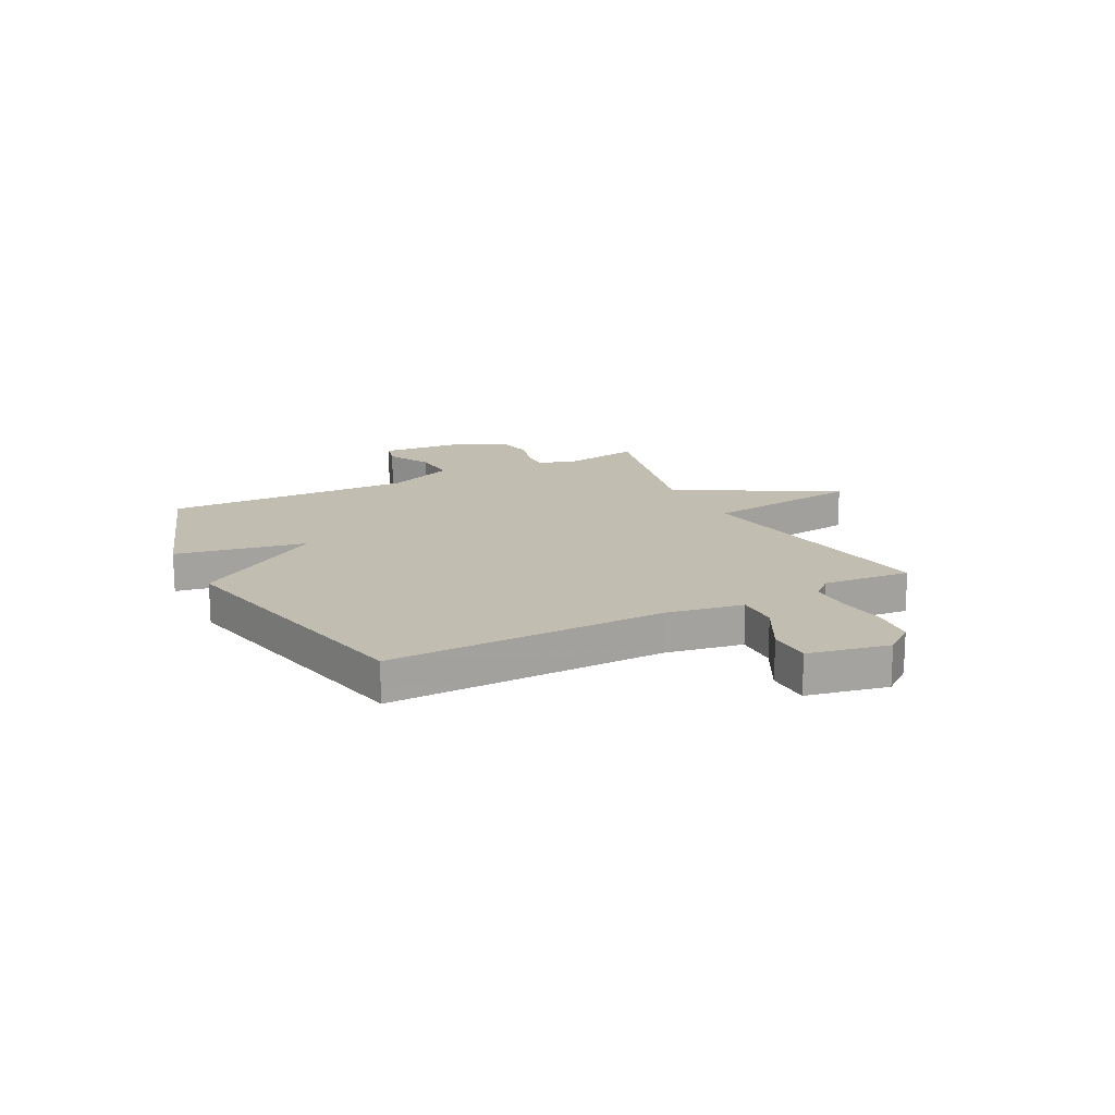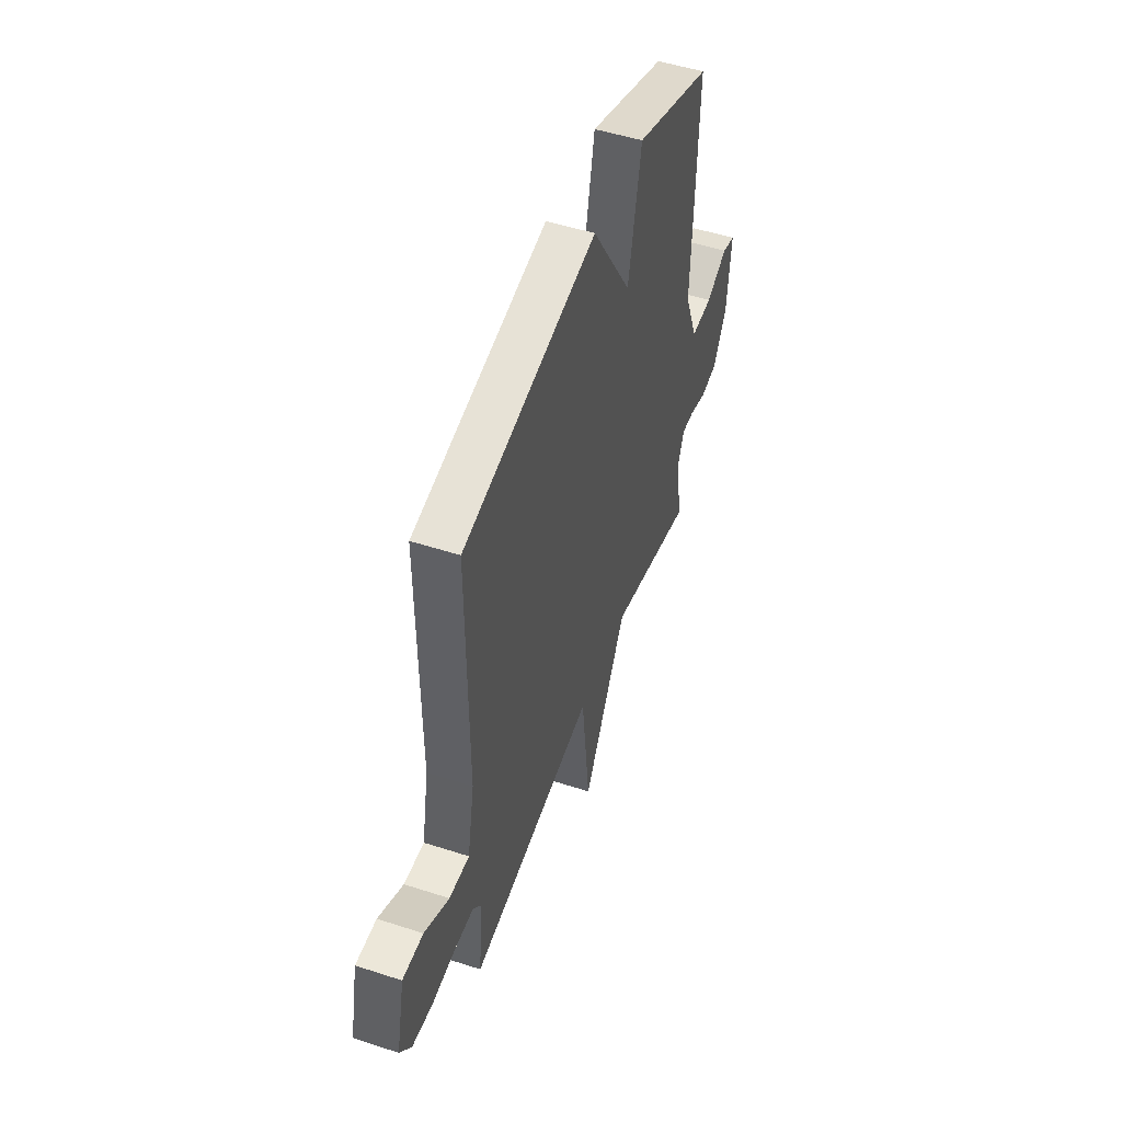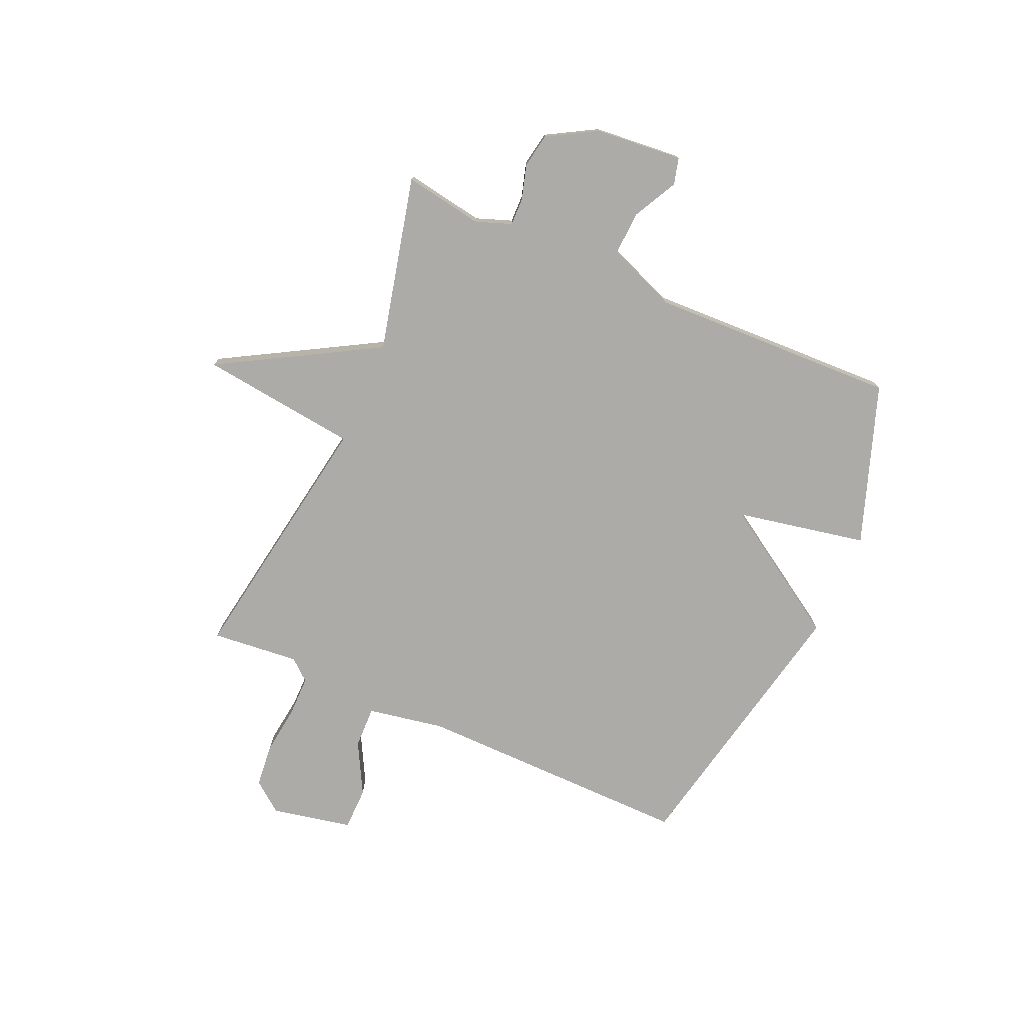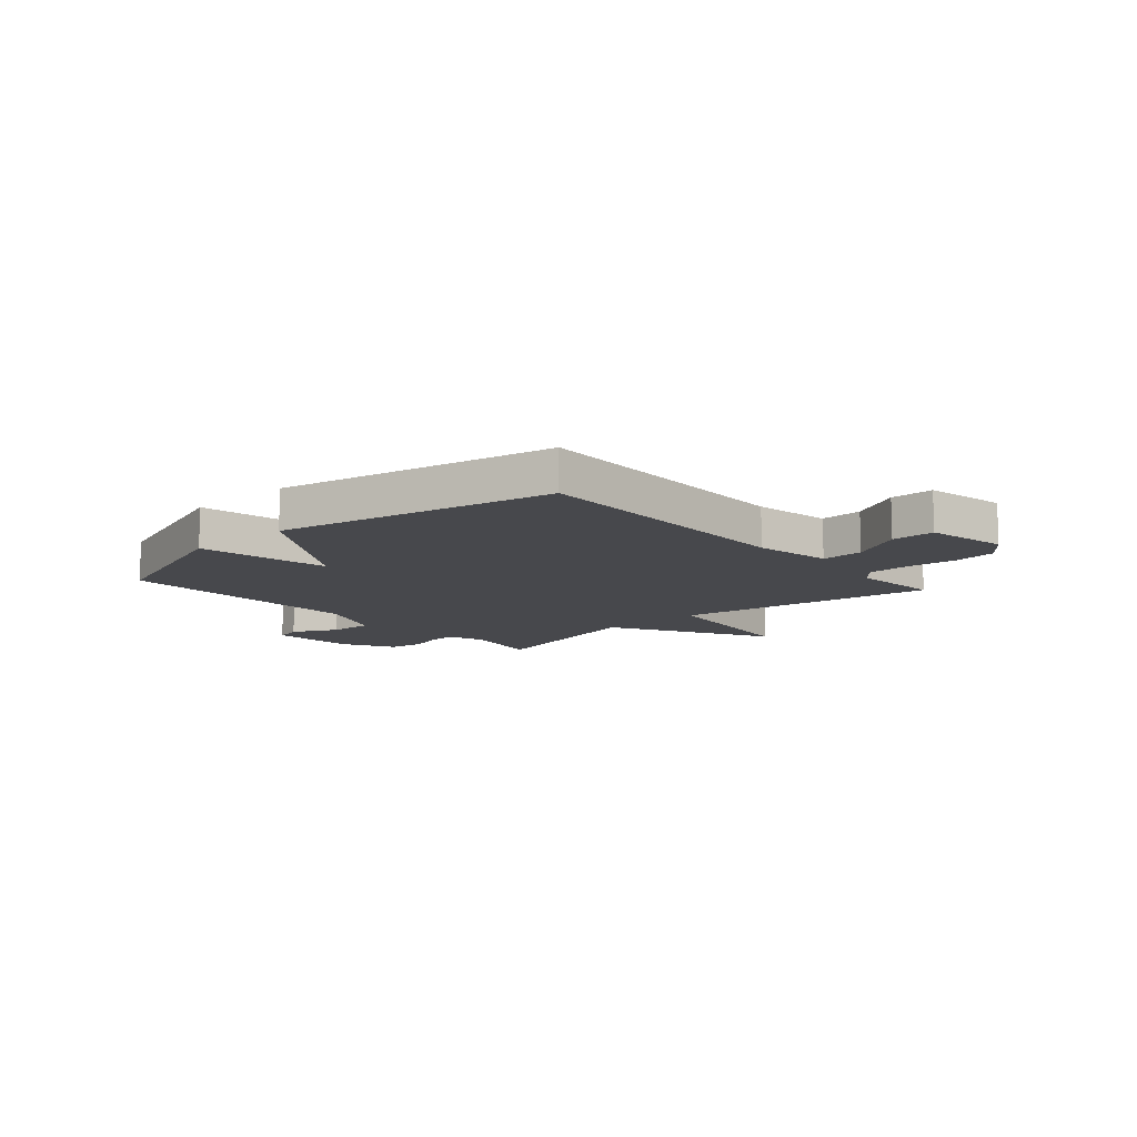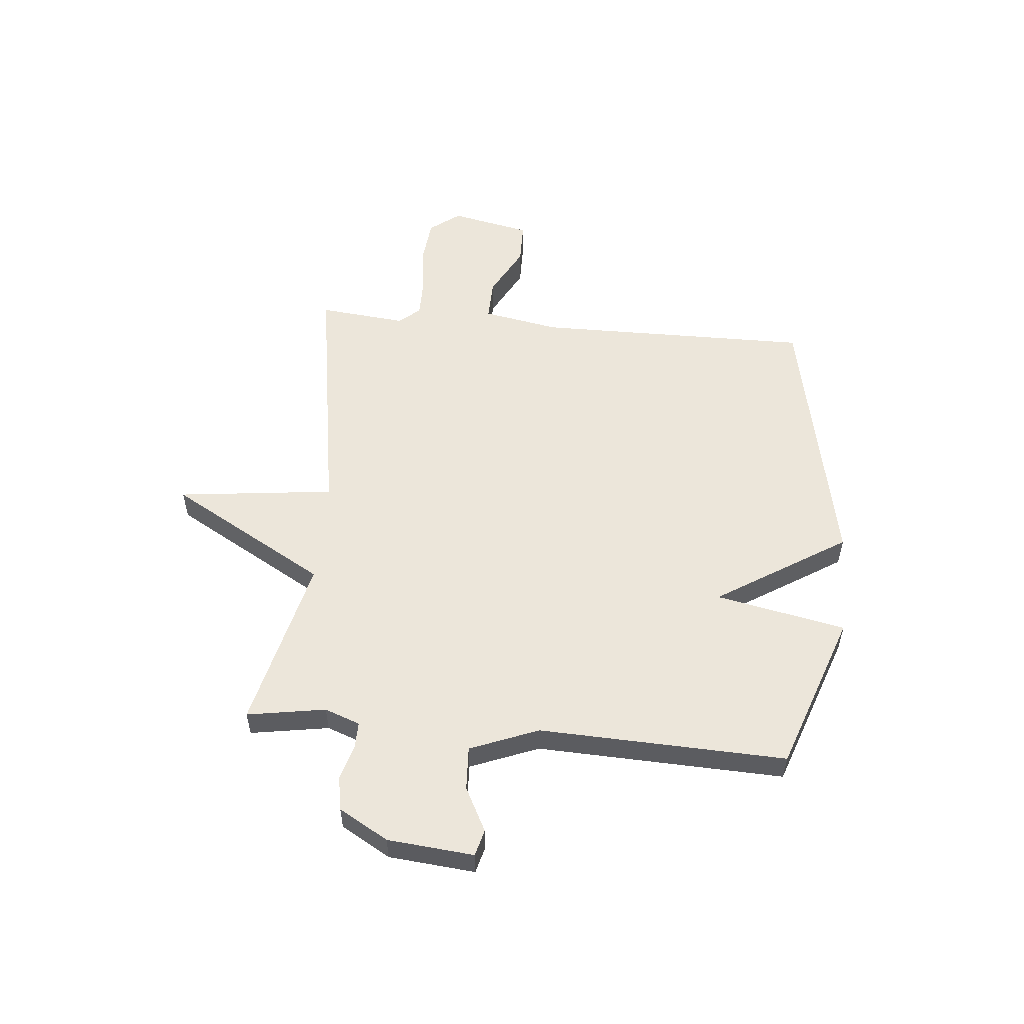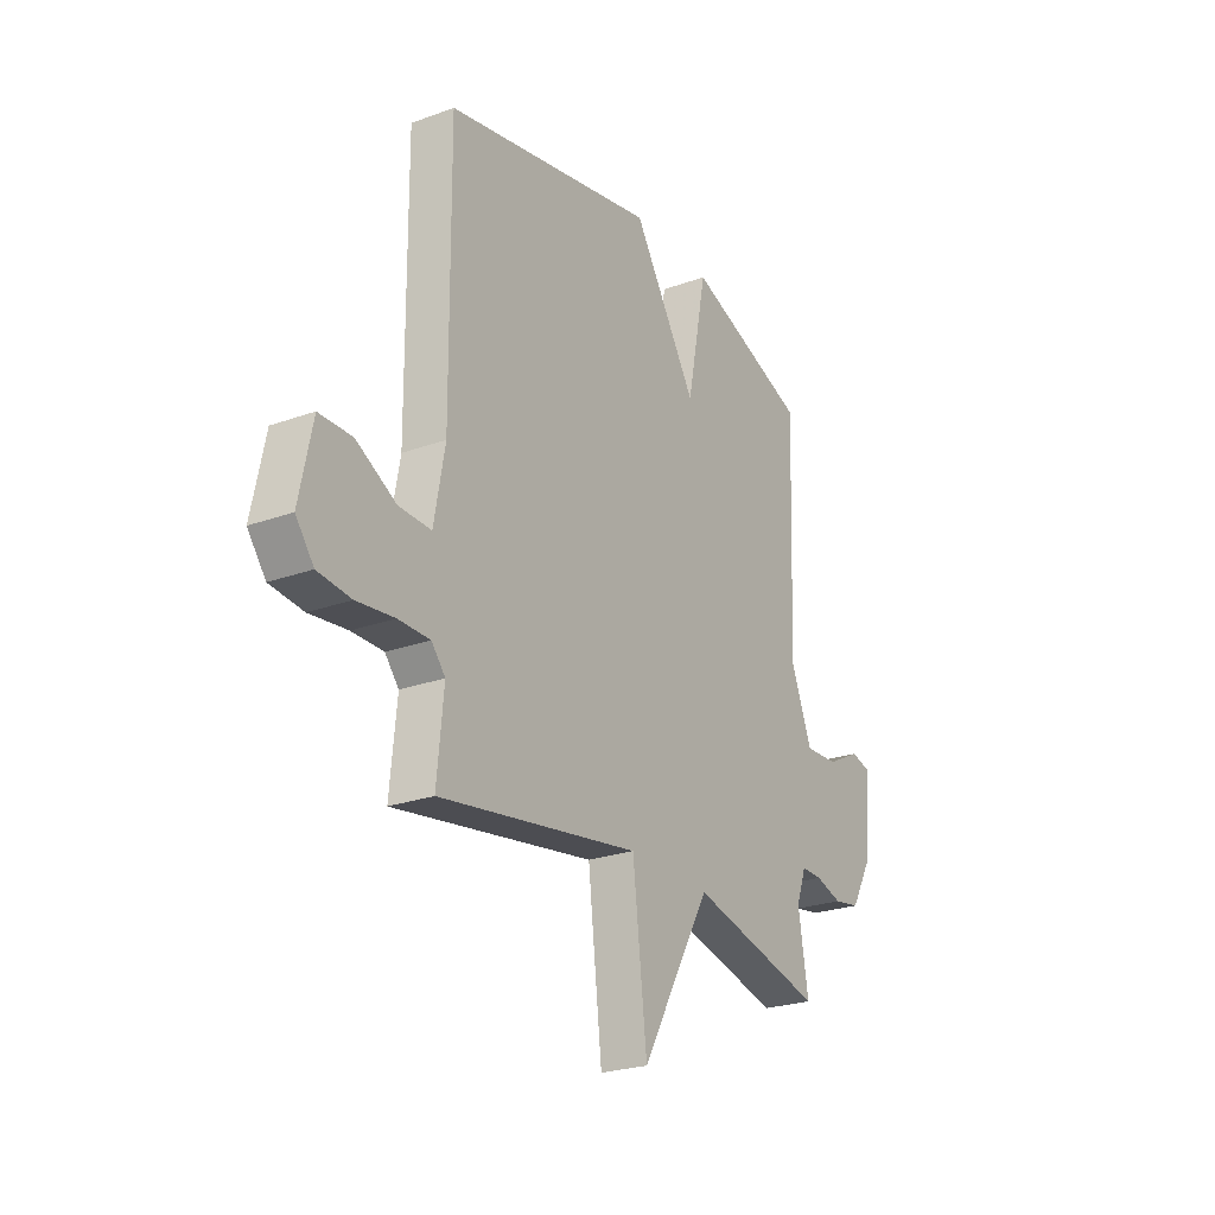
<metadata>
{"format":"obj","ext":"obj","renderer":"f3d","projection":"perspective","resolution":1024,"background":"white","views":[{"elev":16.7,"azim":62.4,"up":"+Y"},{"elev":50.1,"azim":109.7,"up":"+Z"},{"elev":-76.2,"azim":-113.9,"up":"+Y"},{"elev":-11.6,"azim":41.4,"up":"+Y"},{"elev":54.5,"azim":-84.7,"up":"+Y"},{"elev":-24.7,"azim":120.6,"up":"+Z"}]}
</metadata>
<code>
v -0.5 0.07 -0.5
v -0.476 0.07 -0.355
v -0.5 0.07 -0.29
v -0.55 0.07 -0.291
v -0.614 0.07 -0.31
v -0.677 0.07 -0.299
v -0.729 0.07 -0.208
v -0.744 0.07 -0.049
v -0.695 0.07 -0.036
v -0.614 0.07 -0.078
v -0.533 0.07 -0.082
v -0.483 0.07 0.044
v -0.5 0.07 0.5
v -0.207 0.07 0.604
v -0.159 0.07 0.364
v -0.007 0.07 0.604
v 0.5 0.07 0.5
v 0.496 0.07 -0.01
v 0.522 0.07 -0.151
v 0.599 0.07 -0.149
v 0.694 0.07 -0.098
v 0.773 0.07 -0.099
v 0.804 0.07 -0.247
v 0.761 0.07 -0.303
v 0.682 0.07 -0.311
v 0.592 0.07 -0.3
v 0.517 0.07 -0.3
v 0.484 0.07 -0.339
v 0.5 0.07 -0.5
v 0.021 0.07 -0.423
v -0.013 0.07 -0.713
v -0.179 0.07 -0.423
v -0.5 0 -0.5
v -0.476 0 -0.355
v -0.5 0 -0.29
v -0.55 0 -0.291
v -0.614 0 -0.31
v -0.677 0 -0.299
v -0.729 0 -0.208
v -0.744 0 -0.049
v -0.695 0 -0.036
v -0.614 0 -0.078
v -0.533 0 -0.082
v -0.483 0 0.044
v -0.5 0 0.5
v -0.207 0 0.604
v -0.159 0 0.364
v -0.007 0 0.604
v 0.5 0 0.5
v 0.496 0 -0.01
v 0.522 0 -0.151
v 0.599 0 -0.149
v 0.694 0 -0.098
v 0.773 0 -0.099
v 0.804 0 -0.247
v 0.761 0 -0.303
v 0.682 0 -0.311
v 0.592 0 -0.3
v 0.517 0 -0.3
v 0.484 0 -0.339
v 0.5 0 -0.5
v 0.021 0 -0.423
v -0.013 0 -0.713
v -0.179 0 -0.423
f 30 31 32
f 28 29 30
f 27 28 30 32
f 24 25 26
f 23 24 26
f 22 23 26
f 21 22 26
f 20 21 26
f 19 20 26 27
f 18 19 27 32
f 32 1 2
f 18 32 2
f 17 18 2
f 16 17 2
f 15 16 2
f 12 13 14 15
f 8 9 10
f 7 8 10
f 6 7 10
f 5 6 10
f 4 5 10
f 3 4 10 11
f 11 12 15
f 3 11 15
f 2 3 15
f 64 63 62
f 62 61 60
f 64 62 60 59
f 58 57 56
f 58 56 55
f 58 55 54
f 58 54 53
f 58 53 52
f 59 58 52 51
f 64 59 51 50
f 34 33 64
f 34 64 50
f 34 50 49
f 34 49 48
f 34 48 47
f 47 46 45 44
f 42 41 40
f 42 40 39
f 42 39 38
f 42 38 37
f 42 37 36
f 43 42 36 35
f 47 44 43
f 47 43 35
f 47 35 34
f 1 33 34 2
f 2 34 35 3
f 3 35 36 4
f 4 36 37 5
f 5 37 38 6
f 6 38 39 7
f 7 39 40 8
f 8 40 41 9
f 9 41 42 10
f 10 42 43 11
f 11 43 44 12
f 12 44 45 13
f 13 45 46 14
f 14 46 47 15
f 15 47 48 16
f 16 48 49 17
f 17 49 50 18
f 18 50 51 19
f 19 51 52 20
f 20 52 53 21
f 21 53 54 22
f 22 54 55 23
f 23 55 56 24
f 24 56 57 25
f 25 57 58 26
f 26 58 59 27
f 27 59 60 28
f 28 60 61 29
f 29 61 62 30
f 30 62 63 31
f 31 63 64 32
f 32 64 33 1

</code>
